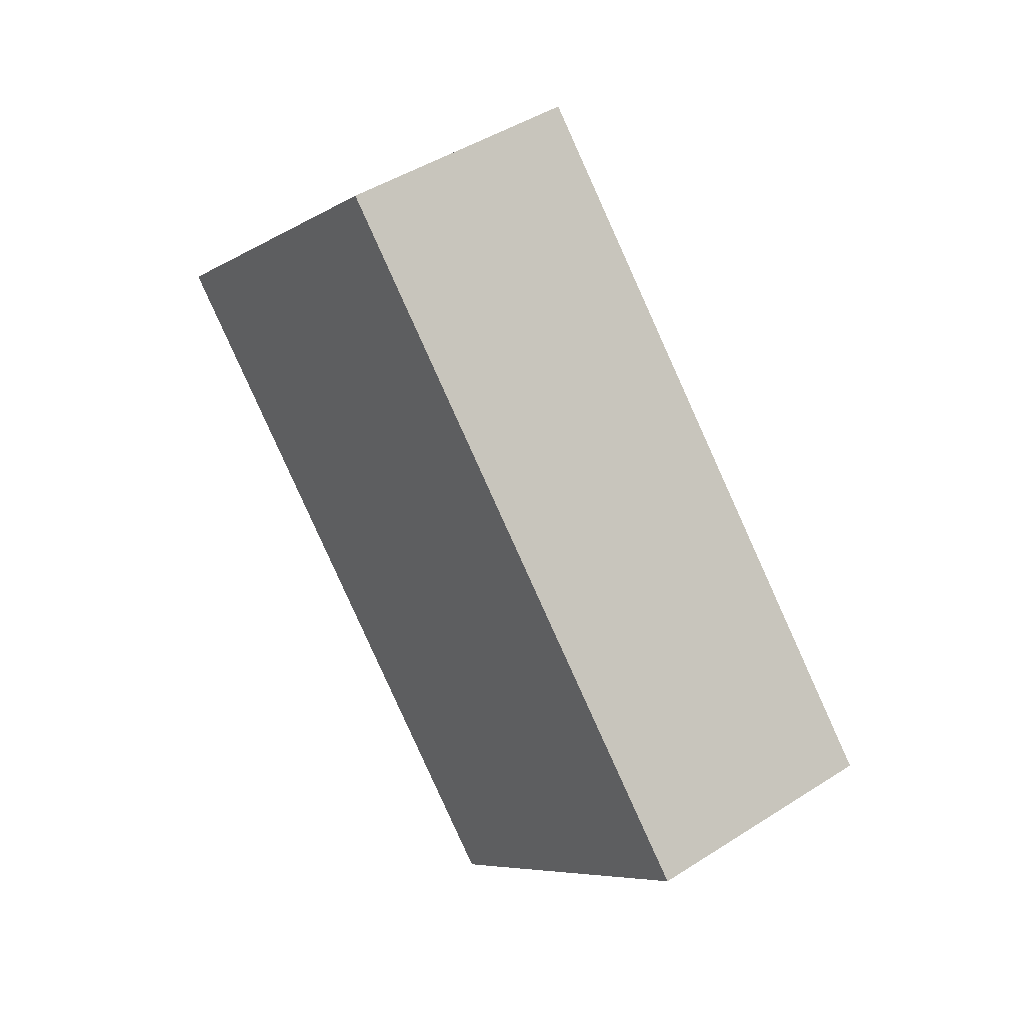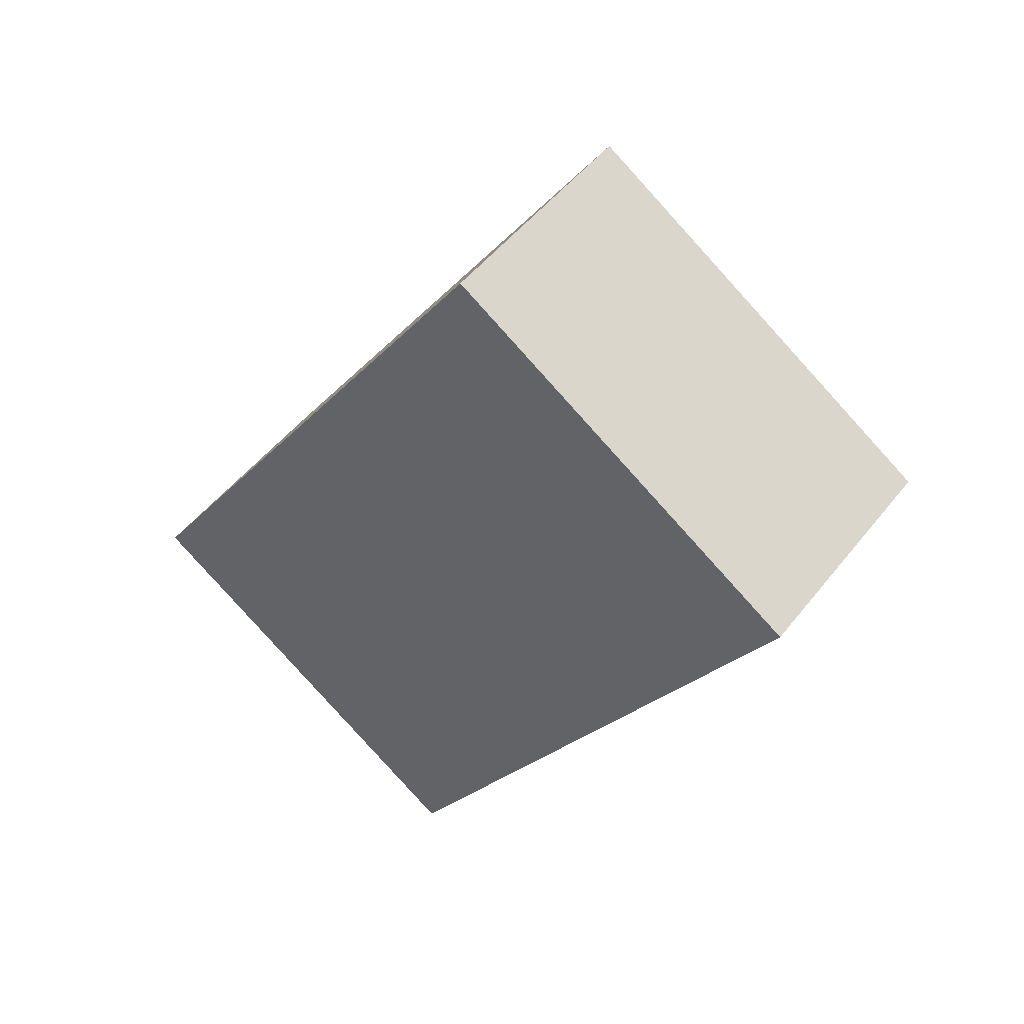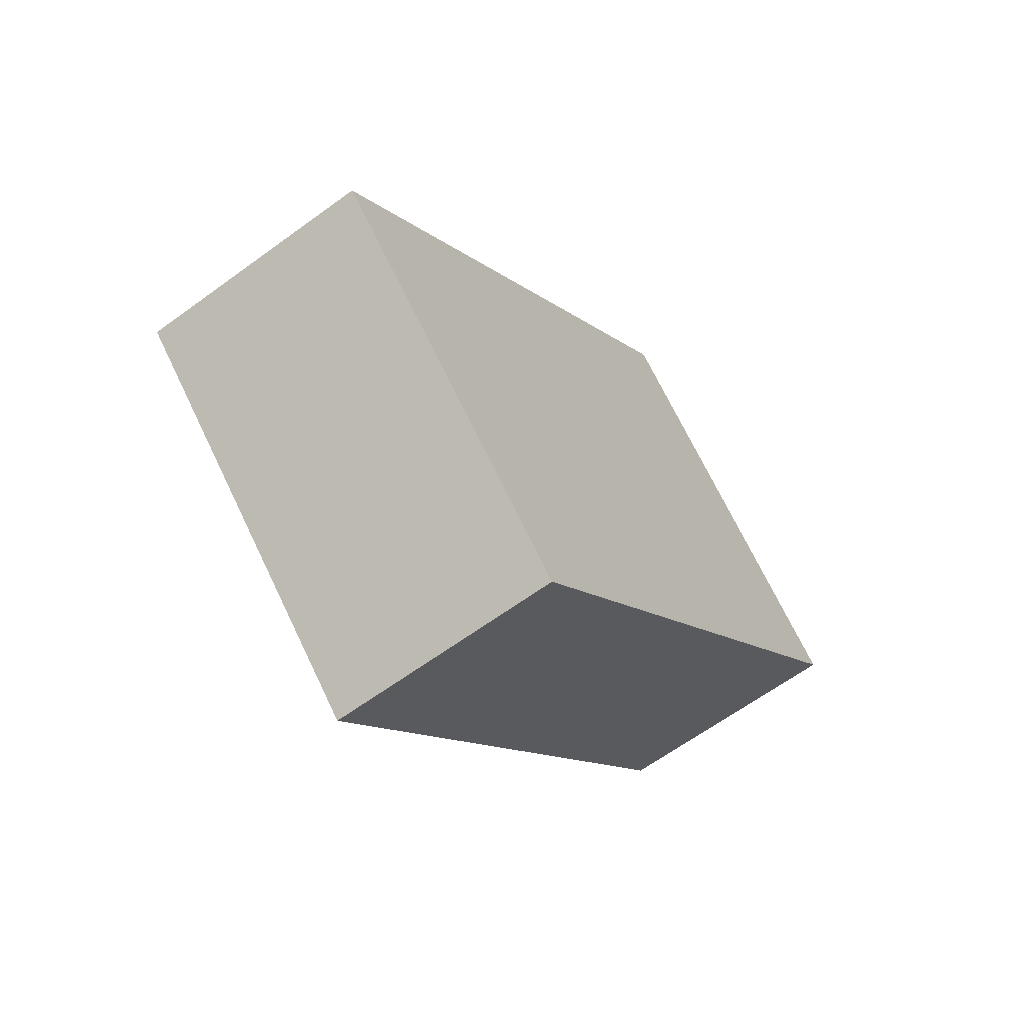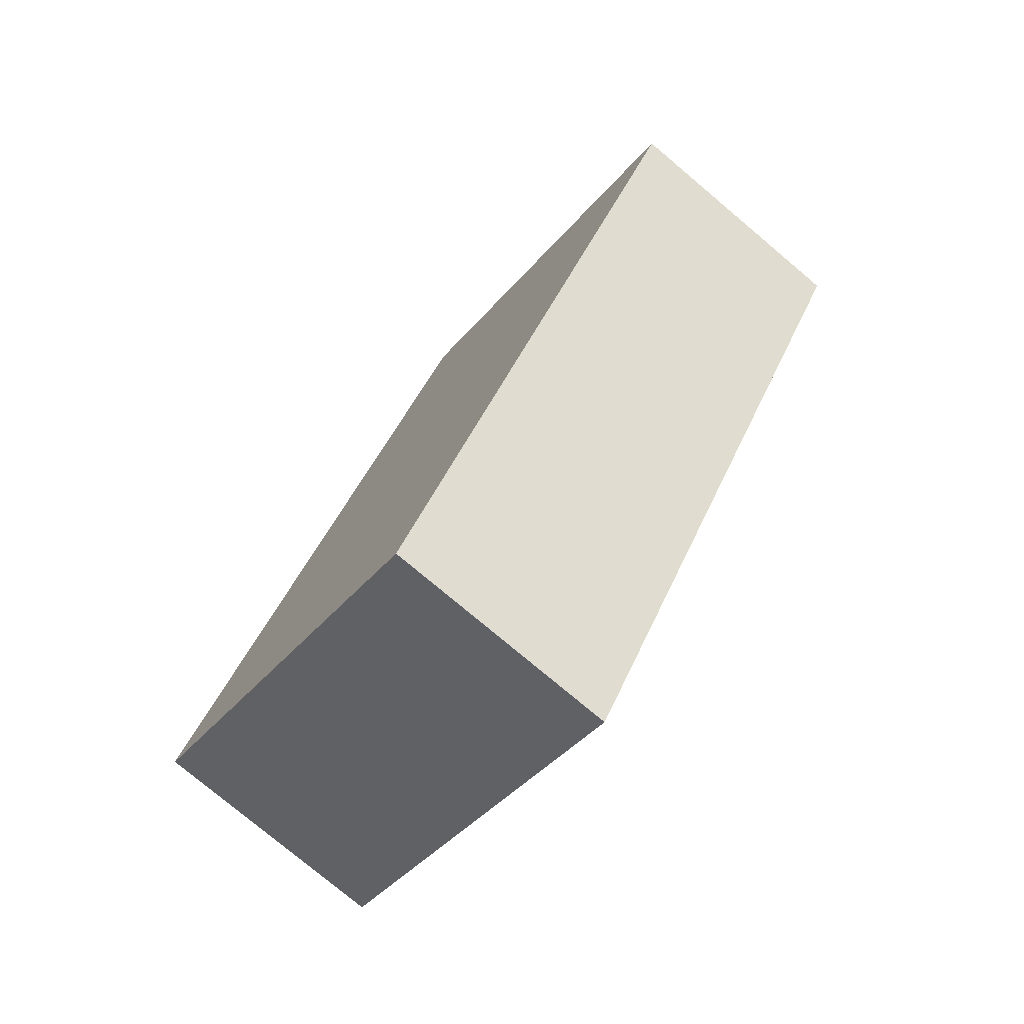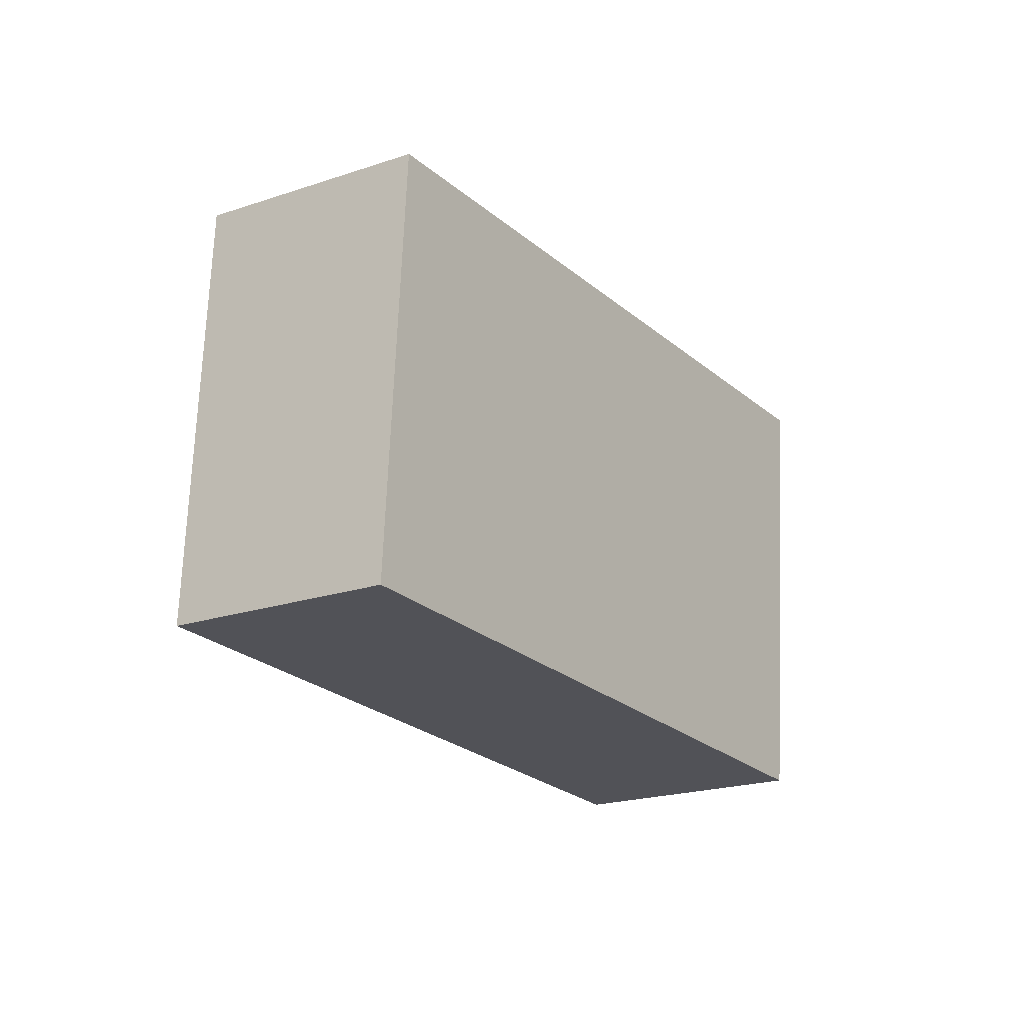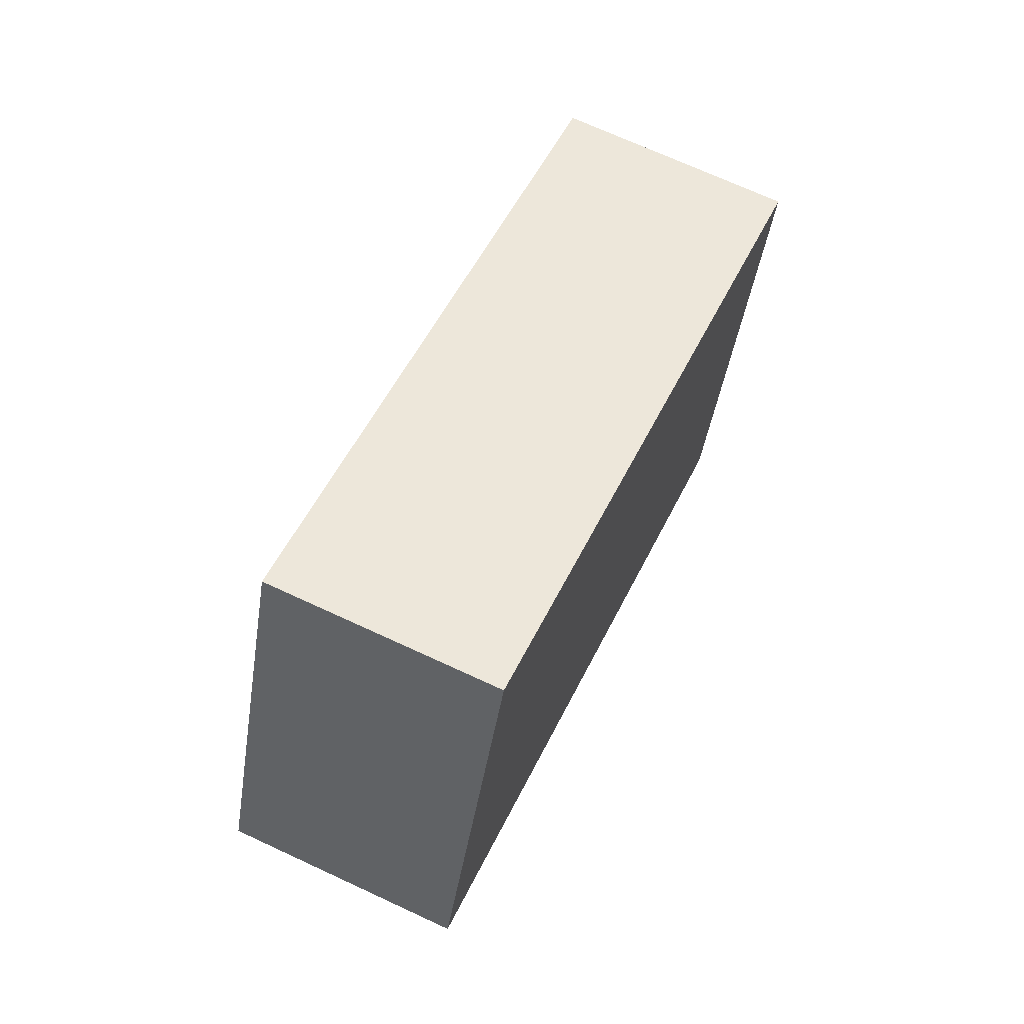
<metadata>
{"format":"obj","ext":"obj","renderer":"f3d","projection":"perspective","resolution":1024,"background":"white","views":[{"elev":-26.6,"azim":11.9,"up":"+Y"},{"elev":19.8,"azim":166.3,"up":"+Z"},{"elev":46.7,"azim":13.6,"up":"+Y"},{"elev":-13.5,"azim":-174.5,"up":"+Y"},{"elev":22.2,"azim":-113.9,"up":"+Z"},{"elev":8.2,"azim":51.3,"up":"+Z"}]}
</metadata>
<code>
o ammo_box
v 0.275 1.022 1.006
v -0.3864 0.5048 1.339
v 0.4159 -1.536 -0.2379
v 1.077 -1.018 -0.5711
v -0.7204 1.538 -0.1684
v -1.382 1.021 0.1649
v 0.0818 -0.5022 -1.745
v -0.5796 -1.02 -1.412
f 2 4 1
f 6 1 5
f 8 5 7
f 3 7 4
f 6 3 2
f 1 7 5
f 2 3 4
f 6 2 1
f 8 6 5
f 3 8 7
f 6 8 3
f 1 4 7

</code>
